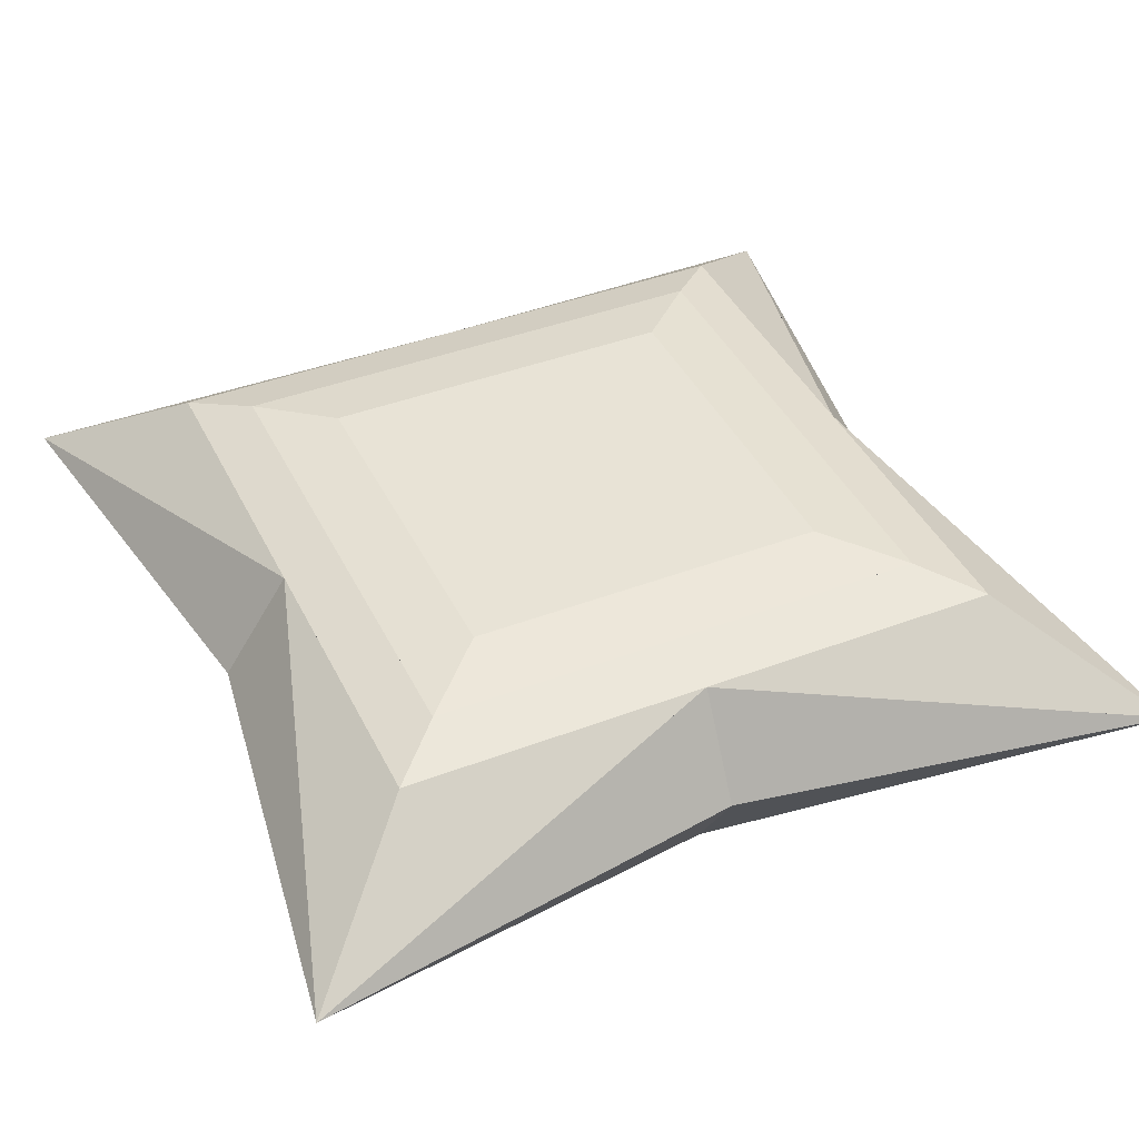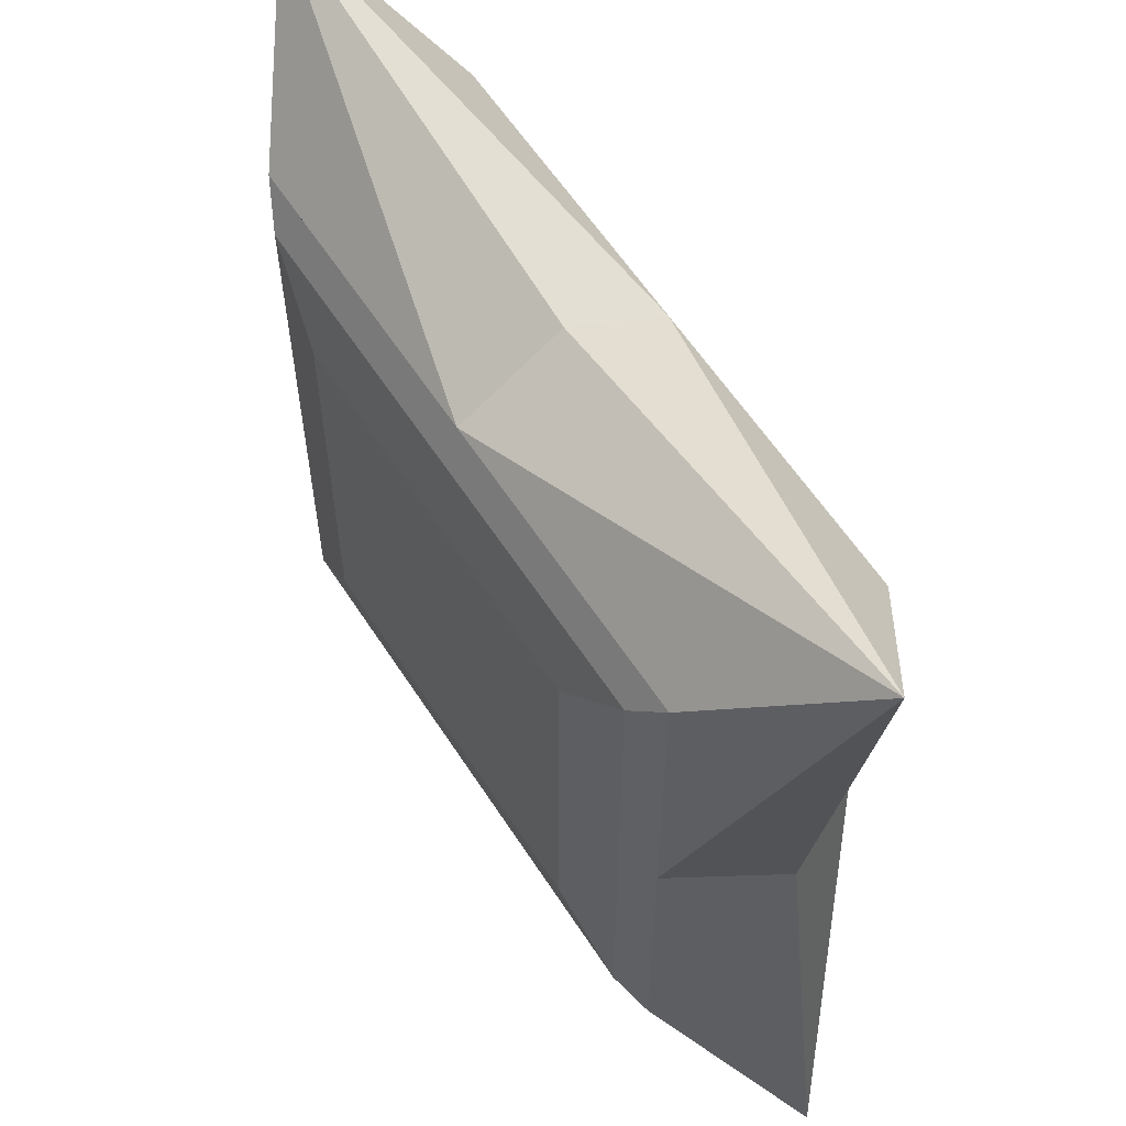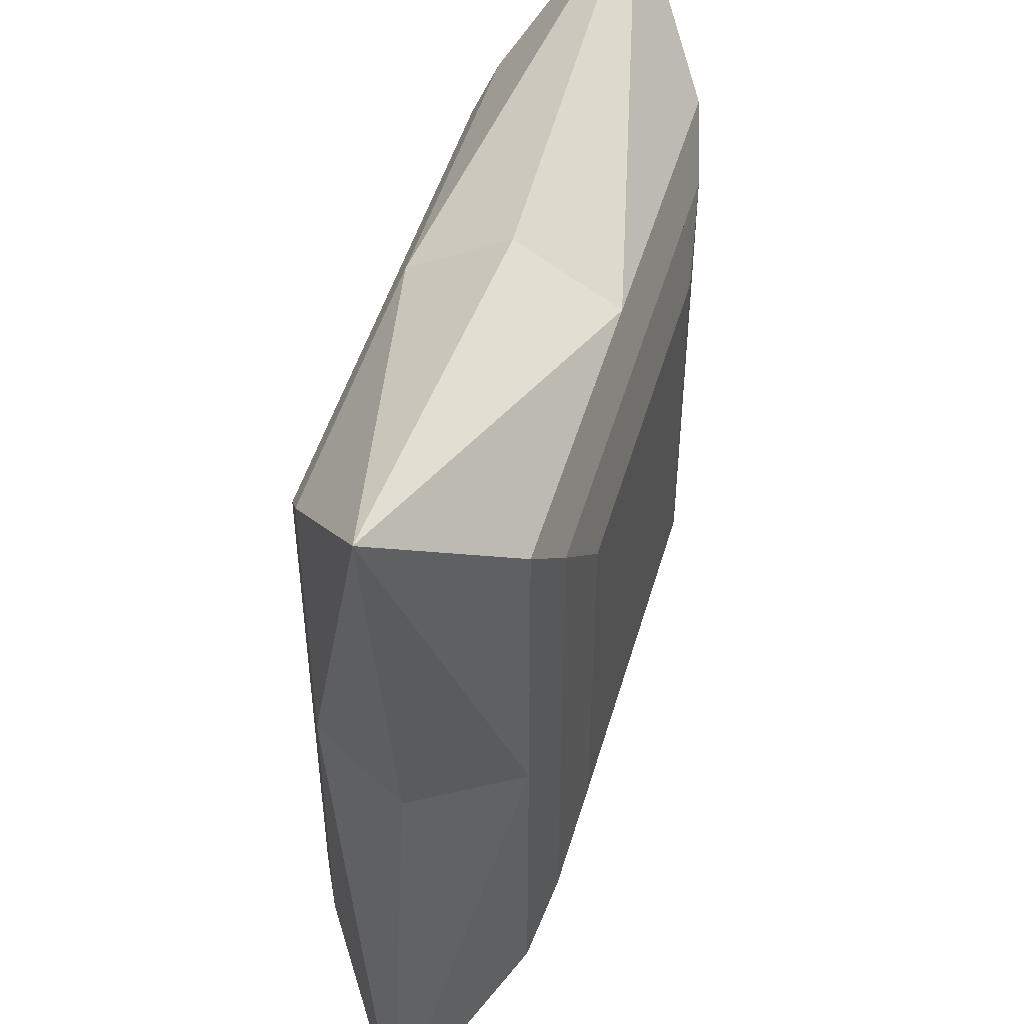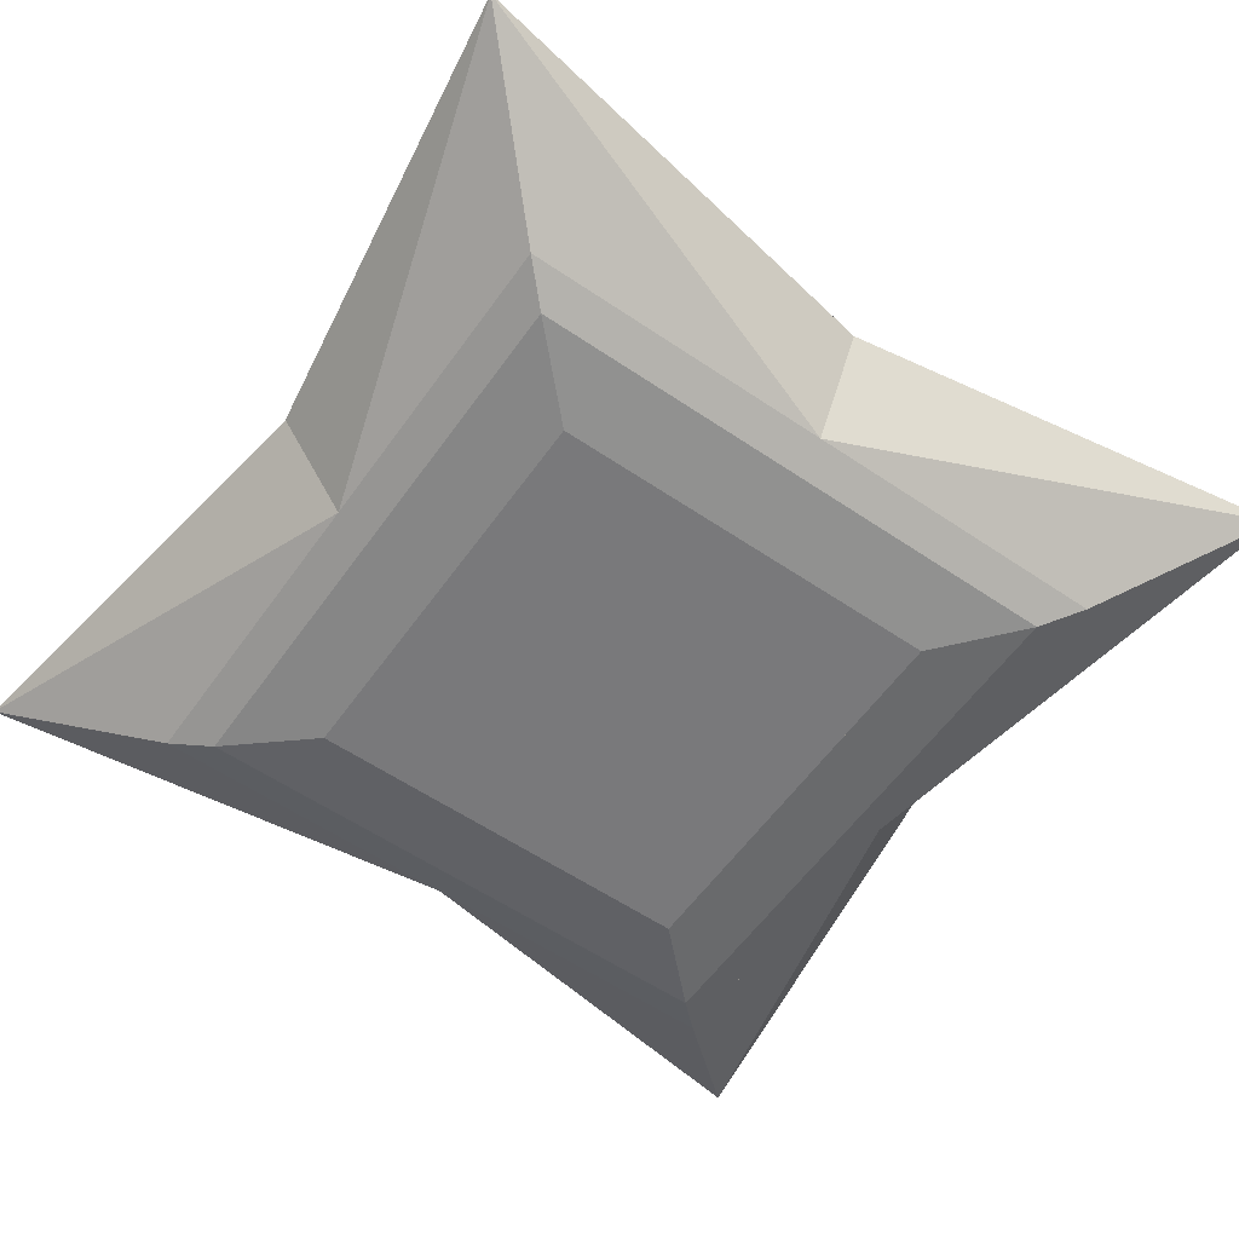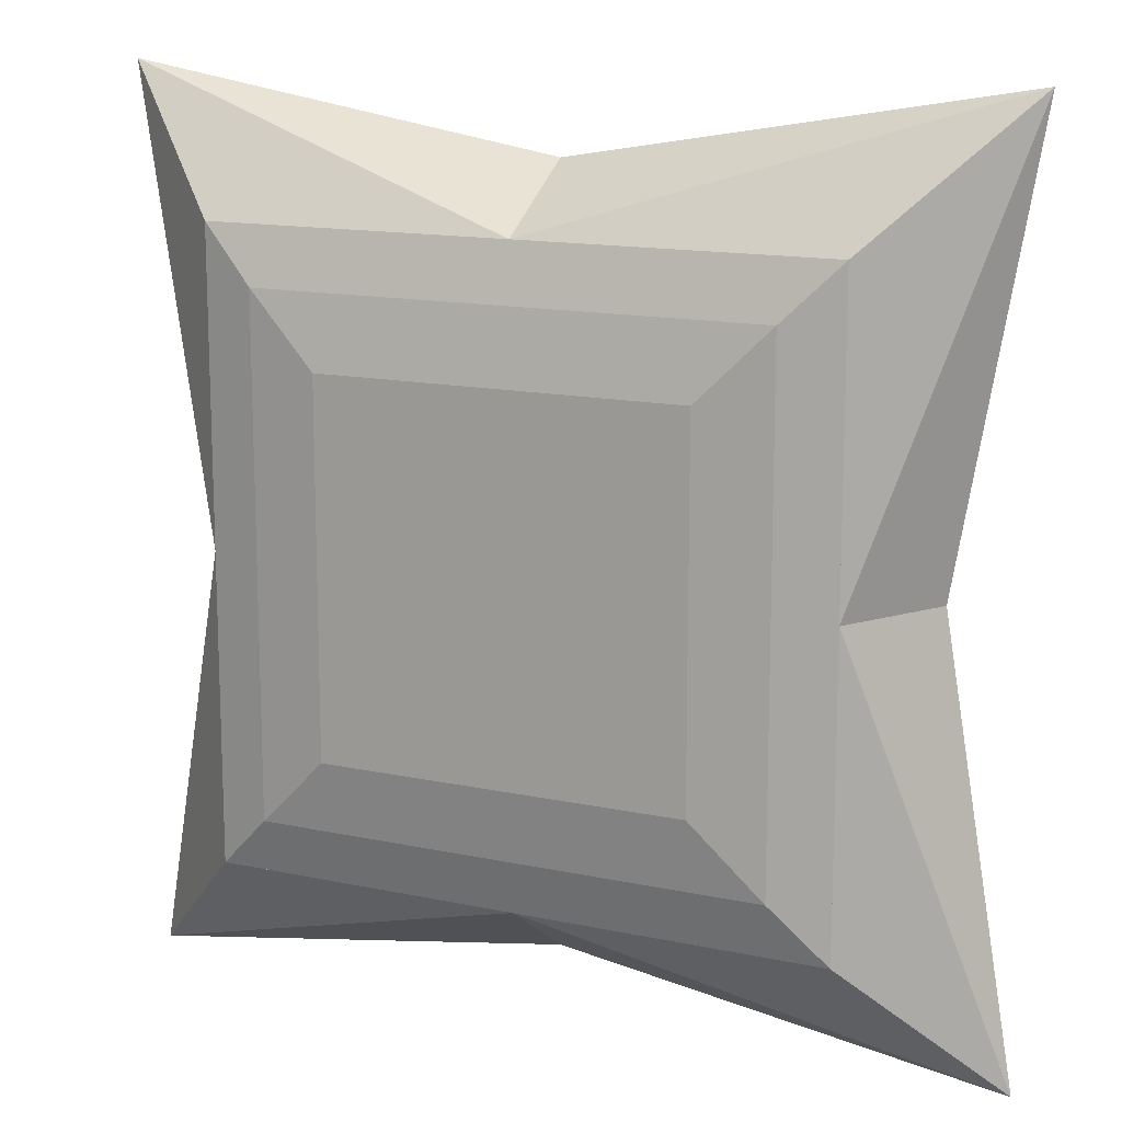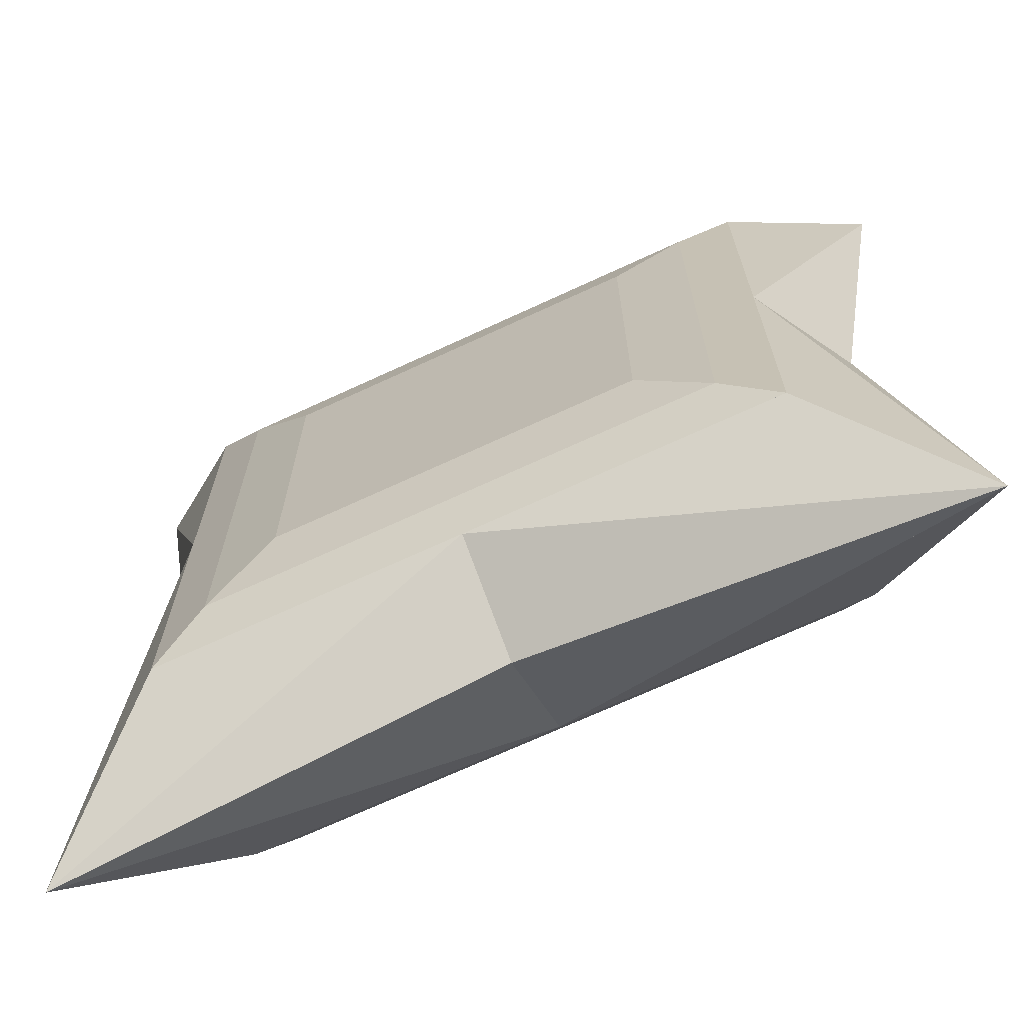
<metadata>
{"format":"obj","ext":"obj","renderer":"f3d","projection":"perspective","resolution":1024,"background":"white","views":[{"elev":41.9,"azim":-114.6,"up":"+Y"},{"elev":59.4,"azim":57.3,"up":"+Z"},{"elev":48.5,"azim":105.9,"up":"+Z"},{"elev":-57.9,"azim":-125.1,"up":"+Y"},{"elev":14.0,"azim":-154.5,"up":"+Z"},{"elev":-69.6,"azim":-155.1,"up":"+Z"}]}
</metadata>
<code>
v -0.2399 0.08035 -0.2398
v -0.1969 0.08035 -0.1968
v -1e-06 0.08035 -0.2398
v -0.2399 0.08035 6.3e-05
v 0.2399 0.08035 -0.2398
v -0.2399 -0.07984 -0.2398
v -0.3461 0.000258 -0.346
v -0.1969 0.09296 -0.1968
v -0.2399 0.000258 6.3e-05
v -0.1969 0.08035 6.3e-05
v 0.1969 0.08035 -0.1968
v -1e-06 0.000258 -0.2398
v 0.3461 0.000258 -0.3458
v -1e-06 -0.07984 -0.2398
v -1e-06 0.000258 -0.2932
v -0.2399 0.08035 0.24
v -0.2874 0.000258 6.3e-05
v -0.3461 0.000258 0.3461
v -0.1969 0.09296 6.3e-05
v 0.2399 0.08035 6.3e-05
v -1e-06 0.08035 -0.1968
v 0.2399 -0.07984 -0.2398
v 0.1969 0.09296 -0.1968
v 0.2132 -0.07984 -0.2131
v 0.2132 -0.09319 -0.2131
v -0.2399 -0.07984 6.3e-05
v -0.1419 0.09296 -0.1418
v -0.1419 0.1019 -0.1418
v -0.1969 0.08035 0.1969
v -0.1969 0.09296 0.1969
v 0.1969 0.08035 6.3e-05
v 0.2399 0.000258 6.3e-05
v -1e-06 0.09296 -0.1968
v 0.2399 -0.07984 6.3e-05
v 0.2874 0.000258 6.3e-05
v -0.2132 -0.07984 -0.2131
v -0.2132 -0.09319 -0.2131
v -0.2399 -0.07984 0.24
v -1e-06 0.08035 0.24
v -0.1419 0.09296 6.3e-05
v -0.1419 0.1019 6.3e-05
v -1e-06 0.08035 0.1969
v 0.1969 0.08035 0.1969
v 0.2399 0.08035 0.24
v 0.3461 0.000258 0.3461
v 0.1969 0.09296 6.3e-05
v -1e-06 -0.07984 -0.2131
v -1e-06 -0.09319 -0.2131
v -0.2132 -0.07984 6.3e-05
v -0.2132 -0.09319 6.3e-05
v -0.2132 -0.07984 0.2132
v -0.2132 -0.09319 0.2132
v -1e-06 -0.07984 0.24
v -1e-06 0.000258 0.2874
v -1e-06 0.09296 0.1969
v -1e-06 0.1019 -0.1418
v -0.1419 0.09296 0.1419
v -0.1419 0.1019 0.1419
v 0.2399 -0.07984 0.24
v 0.1969 0.09296 0.1969
v 0.1419 0.09296 -0.1418
v 0.1419 0.1019 -0.1418
v 0.2132 -0.07984 6.3e-05
v 0.2132 -0.09319 6.3e-05
v 0.1542 -0.09319 -0.1541
v 0.1542 -0.1028 -0.1541
v -0.1542 -0.09319 -0.1541
v -0.1542 -0.1028 -0.1541
v -1e-06 0.000258 0.24
v -1e-06 0.09296 0.1419
v -1e-06 0.1019 0.1419
v 0.1419 0.1019 6.3e-05
v 0.1419 0.09296 6.3e-05
v 0.1419 0.09296 0.1419
v 0.1419 0.1019 0.1419
v -1e-06 0.09296 -0.1418
v -0.1542 -0.09319 6.3e-05
v -0.1542 -0.1028 6.3e-05
v -0.1542 -0.09319 0.1542
v -0.1542 -0.1028 0.1542
v -1e-06 -0.07984 0.2132
v -1e-06 -0.09319 0.2132
v 0.2132 -0.07984 0.2132
v 0.2132 -0.09319 0.2132
v 0.1542 -0.09319 6.3e-05
v 0.1542 -0.1028 6.3e-05
v -1e-06 -0.09319 -0.1541
v -1e-06 -0.1028 -0.1541
v 0.1542 -0.1028 0.1542
v -1e-06 -0.09319 0.1542
v -1e-06 -0.1028 0.1542
v 0.1542 -0.09319 0.1542
g mesh1_mesh1-geometry
f 1 2 3
f 2 1 4
f 3 2 5
f 3 6 1
f 3 7 1
f 8 3 1
f 1 9 4
f 4 1 7
f 4 8 1
f 2 4 10
f 11 5 2
f 5 12 3
f 5 13 3
f 3 8 5
f 6 3 14
f 6 7 1
f 6 9 1
f 15 7 3
f 14 3 7
f 9 16 4
f 9 17 4
f 7 9 4
f 9 18 4
f 4 7 17
f 8 4 19
f 10 4 16
f 19 2 10
f 5 11 20
f 11 2 21
f 12 5 14
f 14 3 12
f 3 12 15
f 3 14 12
f 12 13 3
f 13 22 5
f 20 13 5
f 13 15 3
f 5 8 23
f 14 24 6
f 14 7 6
f 6 7 14
f 14 25 6
f 26 7 6
f 9 6 26
f 14 7 15
f 26 16 9
f 18 16 4
f 19 4 16
f 26 17 9
f 4 17 18
f 9 7 26
f 18 9 26
f 7 26 17
f 27 8 19
f 2 19 8
f 19 28 8
f 10 16 29
f 10 30 19
f 20 11 31
f 32 5 20
f 23 20 5
f 2 33 21
f 21 23 11
f 14 5 22
f 12 14 15
f 13 12 14
f 22 13 14
f 14 13 22
f 34 22 13
f 5 34 22
f 20 35 13
f 32 13 20
f 13 14 15
f 23 8 33
f 22 24 14
f 36 6 24
f 25 14 22
f 6 25 37
f 6 36 26
f 37 26 6
f 16 26 38
f 16 18 38
f 18 16 39
f 39 16 18
f 19 16 30
f 18 17 26
f 18 26 38
f 8 27 33
f 27 19 40
f 33 2 8
f 28 19 41
f 28 33 8
f 29 16 42
f 30 10 29
f 40 19 30
f 41 19 30
f 23 31 11
f 20 31 43
f 34 5 32
f 44 32 20
f 35 20 32
f 45 32 20
f 20 23 46
f 23 21 33
f 24 22 34
f 34 25 22
f 13 35 34
f 13 32 34
f 20 45 35
f 33 27 23
f 33 28 23
f 36 24 47
f 37 25 48
f 26 36 49
f 26 37 50
f 26 51 38
f 26 52 38
f 53 16 38
f 18 38 53
f 44 16 39
f 16 53 39
f 44 16 39
f 54 18 39
f 39 18 54
f 53 39 18
f 16 55 30
f 41 27 40
f 41 56 28
f 27 41 28
f 42 16 43
f 42 30 29
f 40 30 57
f 41 30 58
f 31 23 46
f 46 43 31
f 20 43 44
f 32 59 34
f 35 32 34
f 32 45 34
f 59 32 44
f 45 20 44
f 20 60 44
f 23 61 46
f 62 46 23
f 20 46 60
f 24 34 63
f 25 34 64
f 45 34 35
f 61 23 27
f 23 28 62
f 24 48 47
f 47 37 36
f 25 65 48
f 48 24 25
f 66 48 25
f 48 65 37
f 37 47 48
f 48 66 37
f 37 49 36
f 26 49 51
f 37 67 50
f 49 37 50
f 68 50 37
f 26 50 52
f 38 51 59
f 52 59 38
f 38 59 53
f 38 59 53
f 53 18 54
f 54 18 53
f 44 43 16
f 60 16 44
f 39 59 44
f 45 44 39
f 39 53 69
f 39 53 69
f 39 69 54
f 45 39 54
f 55 16 60
f 60 30 55
f 30 42 55
f 60 30 55
f 40 58 41
f 56 41 62
f 56 27 28
f 62 28 56
f 43 55 42
f 57 30 70
f 58 40 57
f 30 71 58
f 72 41 58
f 43 46 60
f 63 34 59
f 45 59 34
f 64 34 59
f 45 44 59
f 46 61 73
f 46 62 72
f 46 74 60
f 46 75 60
f 64 24 63
f 65 25 64
f 24 64 25
f 64 66 25
f 61 27 76
f 67 37 65
f 37 66 68
f 50 51 49
f 50 67 77
f 50 68 78
f 50 79 52
f 51 50 52
f 50 80 52
f 81 59 51
f 82 59 52
f 59 69 53
f 45 59 53
f 53 59 45
f 69 53 54
f 45 54 53
f 69 59 39
f 45 69 39
f 69 45 53
f 55 43 60
f 60 74 30
f 75 30 60
f 62 41 72
f 62 76 56
f 27 56 76
f 70 30 74
f 70 58 57
f 71 30 75
f 75 58 71
f 58 70 71
f 72 58 75
f 63 59 83
f 64 59 84
f 62 73 61
f 46 73 74
f 73 62 72
f 46 72 75
f 63 84 64
f 65 64 85
f 66 64 86
f 76 62 61
f 67 65 87
f 68 66 88
f 68 77 67
f 50 77 79
f 68 86 78
f 77 68 78
f 50 78 80
f 52 79 84
f 82 51 52
f 80 84 52
f 83 59 81
f 51 82 81
f 59 82 84
f 52 84 82
f 52 84 82
f 74 71 70
f 71 74 75
f 74 72 75
f 84 63 83
f 85 64 84
f 86 64 84
f 72 74 73
f 86 65 85
f 86 88 66
f 65 86 66
f 65 88 87
f 87 68 67
f 88 65 66
f 88 86 68
f 68 87 88
f 78 79 77
f 78 86 89
f 78 89 80
f 79 78 80
f 90 84 79
f 91 84 80
f 81 84 83
f 84 81 82
f 85 84 92
f 86 84 89
f 85 89 86
f 80 89 91
f 91 79 80
f 92 84 90
f 79 91 90
f 84 91 89
f 89 85 92
f 89 90 91
f 90 89 92
g mesh1_mesh1-geometry
f 3 2 1
f 4 1 2
f 5 2 3
f 1 6 3
f 1 7 3
f 1 3 8
f 4 9 1
f 7 1 4
f 1 8 4
f 10 4 2
f 2 5 11
f 3 12 5
f 3 13 5
f 5 8 3
f 14 3 6
f 1 7 6
f 1 9 6
f 3 7 15
f 7 3 14
f 4 16 9
f 4 17 9
f 4 9 7
f 4 18 9
f 17 7 4
f 19 4 8
f 16 4 10
f 10 2 19
f 20 11 5
f 21 2 11
f 14 5 12
f 12 3 14
f 15 12 3
f 12 14 3
f 3 13 12
f 5 22 13
f 5 13 20
f 3 15 13
f 23 8 5
f 6 24 14
f 6 25 14
f 6 7 26
f 26 6 9
f 15 7 14
f 9 16 26
f 4 16 18
f 16 4 19
f 9 17 26
f 18 17 4
f 26 7 9
f 26 9 18
f 17 26 7
f 19 8 27
f 8 19 2
f 8 28 19
f 29 16 10
f 19 30 10
f 31 11 20
f 20 5 32
f 5 20 23
f 21 33 2
f 11 23 21
f 22 5 14
f 15 14 12
f 14 12 13
f 13 22 34
f 22 34 5
f 13 35 20
f 20 13 32
f 15 14 13
f 33 8 23
f 14 24 22
f 24 6 36
f 22 14 25
f 37 25 6
f 26 36 6
f 6 26 37
f 38 26 16
f 38 18 16
f 30 16 19
f 26 17 18
f 38 26 18
f 33 27 8
f 40 19 27
f 8 2 33
f 41 19 28
f 8 33 28
f 42 16 29
f 29 10 30
f 30 19 40
f 30 19 41
f 11 31 23
f 43 31 20
f 32 5 34
f 20 32 44
f 32 20 35
f 20 32 45
f 46 23 20
f 33 21 23
f 34 22 24
f 22 25 34
f 34 35 13
f 34 32 13
f 35 45 20
f 23 27 33
f 23 28 33
f 47 24 36
f 48 25 37
f 49 36 26
f 50 37 26
f 38 51 26
f 38 52 26
f 38 16 53
f 53 38 18
f 39 16 44
f 39 53 16
f 39 16 44
f 18 39 53
f 30 55 16
f 40 27 41
f 28 56 41
f 28 41 27
f 43 16 42
f 29 30 42
f 57 30 40
f 58 30 41
f 46 23 31
f 31 43 46
f 44 43 20
f 34 59 32
f 34 32 35
f 34 45 32
f 44 32 59
f 44 20 45
f 44 60 20
f 46 61 23
f 23 46 62
f 60 46 20
f 63 34 24
f 64 34 25
f 35 34 45
f 27 23 61
f 62 28 23
f 47 48 24
f 36 37 47
f 48 65 25
f 25 24 48
f 25 48 66
f 37 65 48
f 48 47 37
f 37 66 48
f 36 49 37
f 51 49 26
f 50 67 37
f 50 37 49
f 37 50 68
f 52 50 26
f 59 51 38
f 38 59 52
f 53 59 38
f 53 59 38
f 16 43 44
f 44 16 60
f 44 59 39
f 39 44 45
f 69 53 39
f 69 53 39
f 54 69 39
f 54 39 45
f 60 16 55
f 55 30 60
f 55 42 30
f 55 30 60
f 41 58 40
f 62 41 56
f 28 27 56
f 56 28 62
f 42 55 43
f 70 30 57
f 57 40 58
f 58 71 30
f 58 41 72
f 60 46 43
f 59 34 63
f 34 59 45
f 59 34 64
f 59 44 45
f 73 61 46
f 72 62 46
f 60 74 46
f 60 75 46
f 63 24 64
f 64 25 65
f 25 64 24
f 25 66 64
f 76 27 61
f 65 37 67
f 68 66 37
f 49 51 50
f 77 67 50
f 78 68 50
f 52 79 50
f 52 50 51
f 52 80 50
f 51 59 81
f 52 59 82
f 53 69 59
f 54 53 69
f 53 54 45
f 39 59 69
f 39 69 45
f 53 45 69
f 60 43 55
f 30 74 60
f 60 30 75
f 72 41 62
f 56 76 62
f 76 56 27
f 74 30 70
f 57 58 70
f 75 30 71
f 71 58 75
f 71 70 58
f 75 58 72
f 83 59 63
f 84 59 64
f 61 73 62
f 74 73 46
f 72 62 73
f 75 72 46
f 64 84 63
f 85 64 65
f 86 64 66
f 61 62 76
f 87 65 67
f 88 66 68
f 67 77 68
f 79 77 50
f 78 86 68
f 78 68 77
f 80 78 50
f 84 79 52
f 52 51 82
f 52 84 80
f 81 59 83
f 81 82 51
f 84 82 59
f 82 84 52
f 82 84 52
f 70 71 74
f 75 74 71
f 75 72 74
f 83 63 84
f 84 64 85
f 84 64 86
f 73 74 72
f 85 65 86
f 66 88 86
f 66 86 65
f 87 88 65
f 67 68 87
f 66 65 88
f 68 86 88
f 88 87 68
f 77 79 78
f 89 86 78
f 80 89 78
f 80 78 79
f 79 84 90
f 80 84 91
f 83 84 81
f 82 81 84
f 92 84 85
f 89 84 86
f 86 89 85
f 91 89 80
f 80 79 91
f 90 84 92
f 90 91 79
f 89 91 84
f 92 85 89
f 91 90 89
f 92 89 90

</code>
